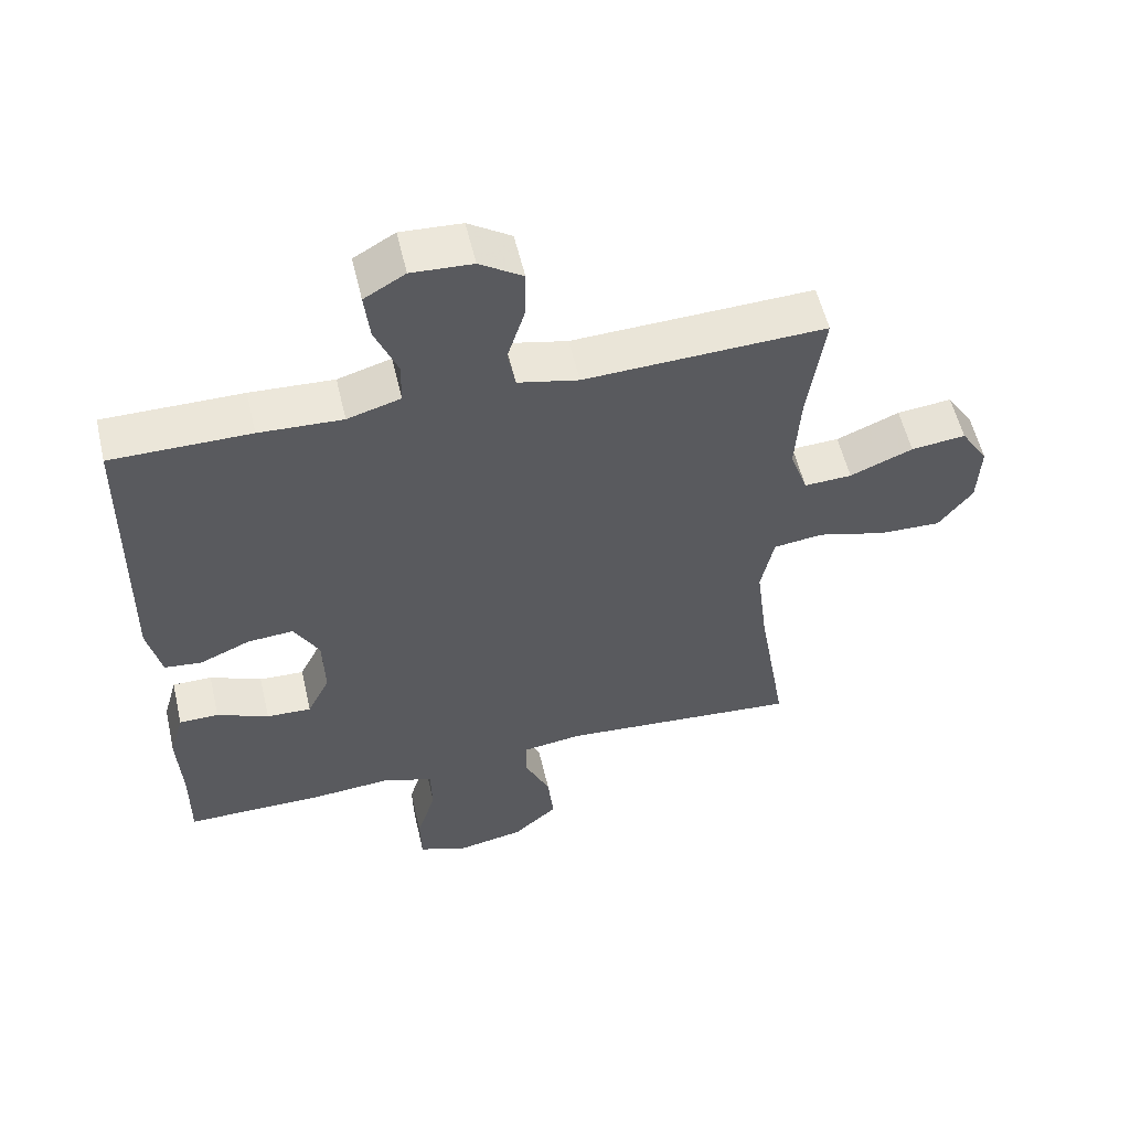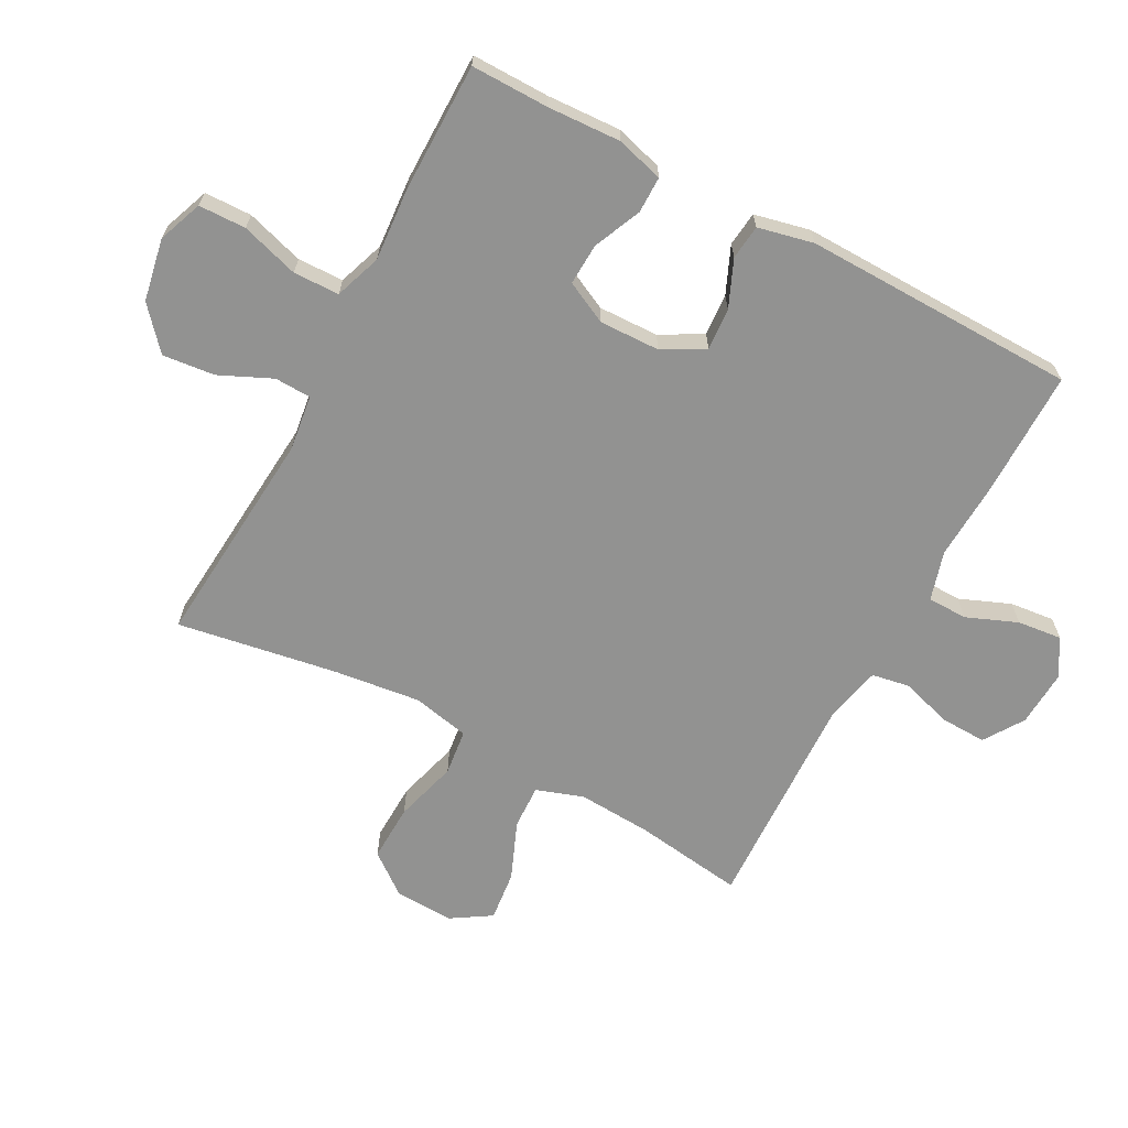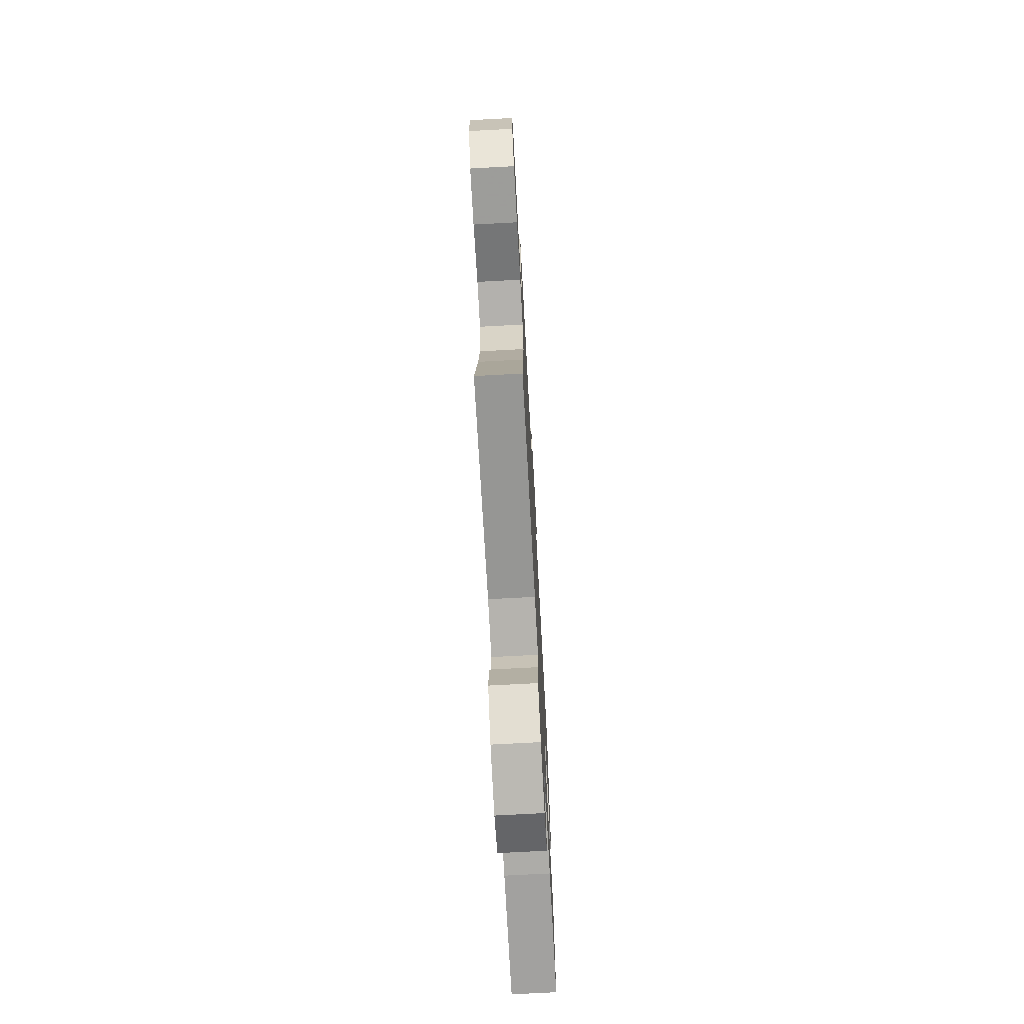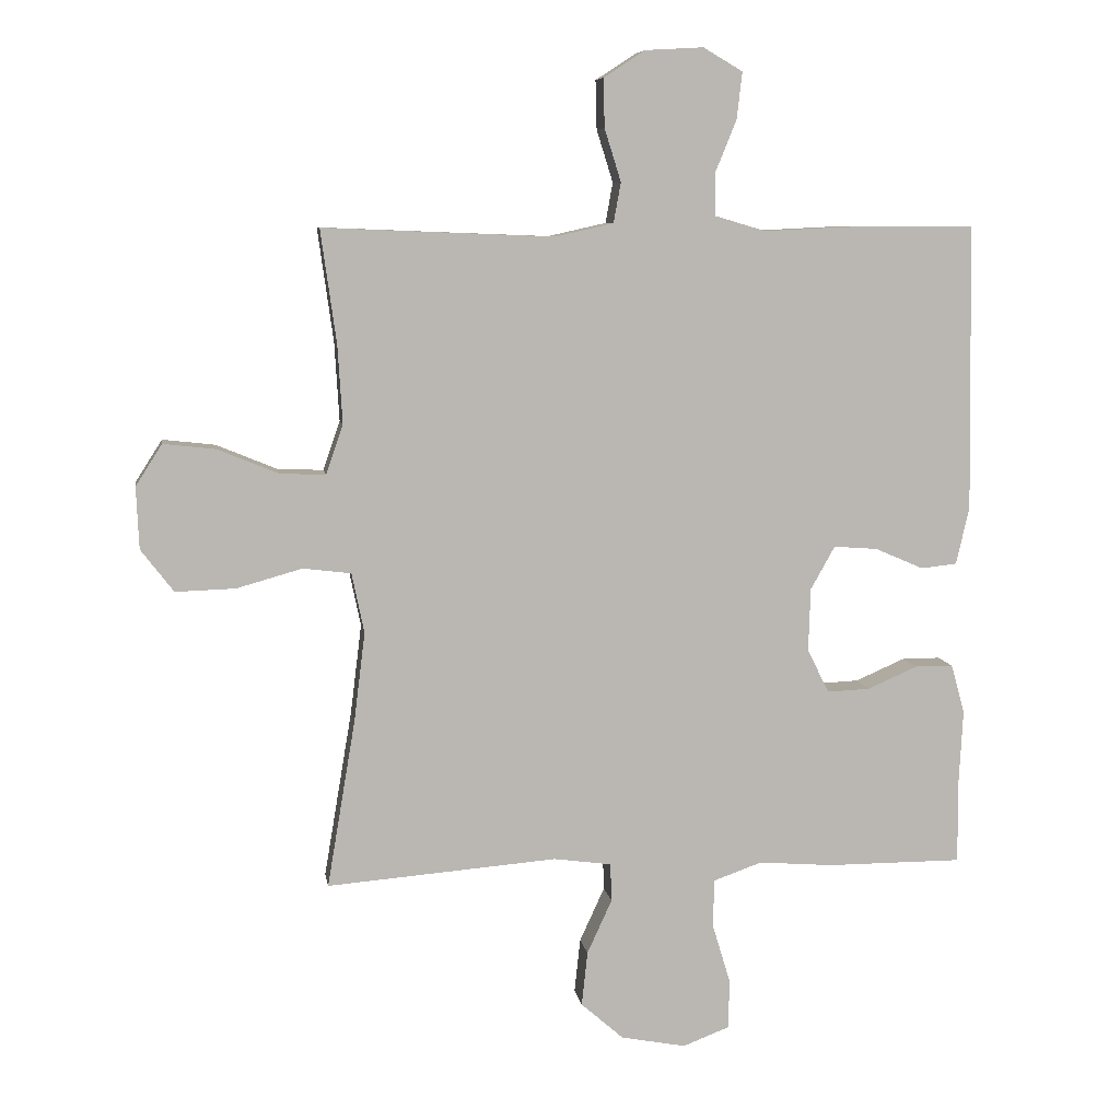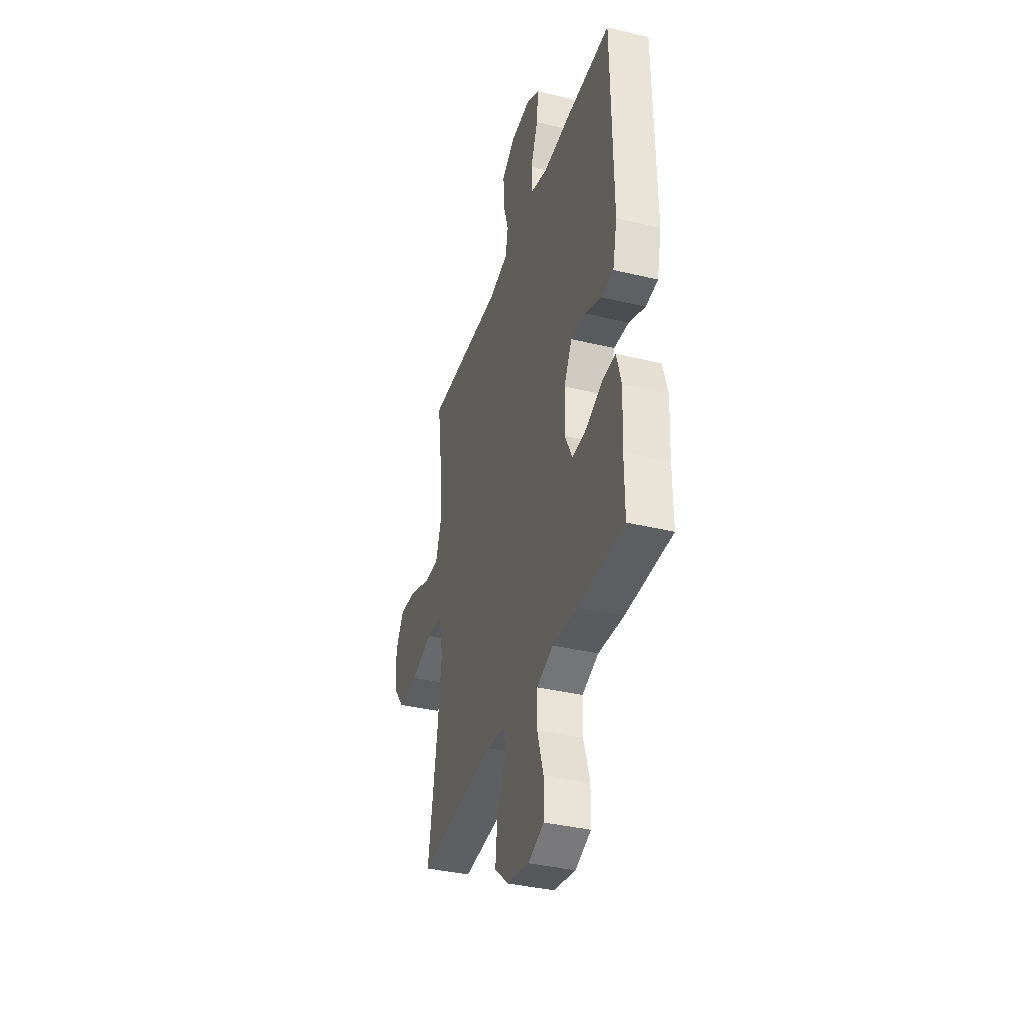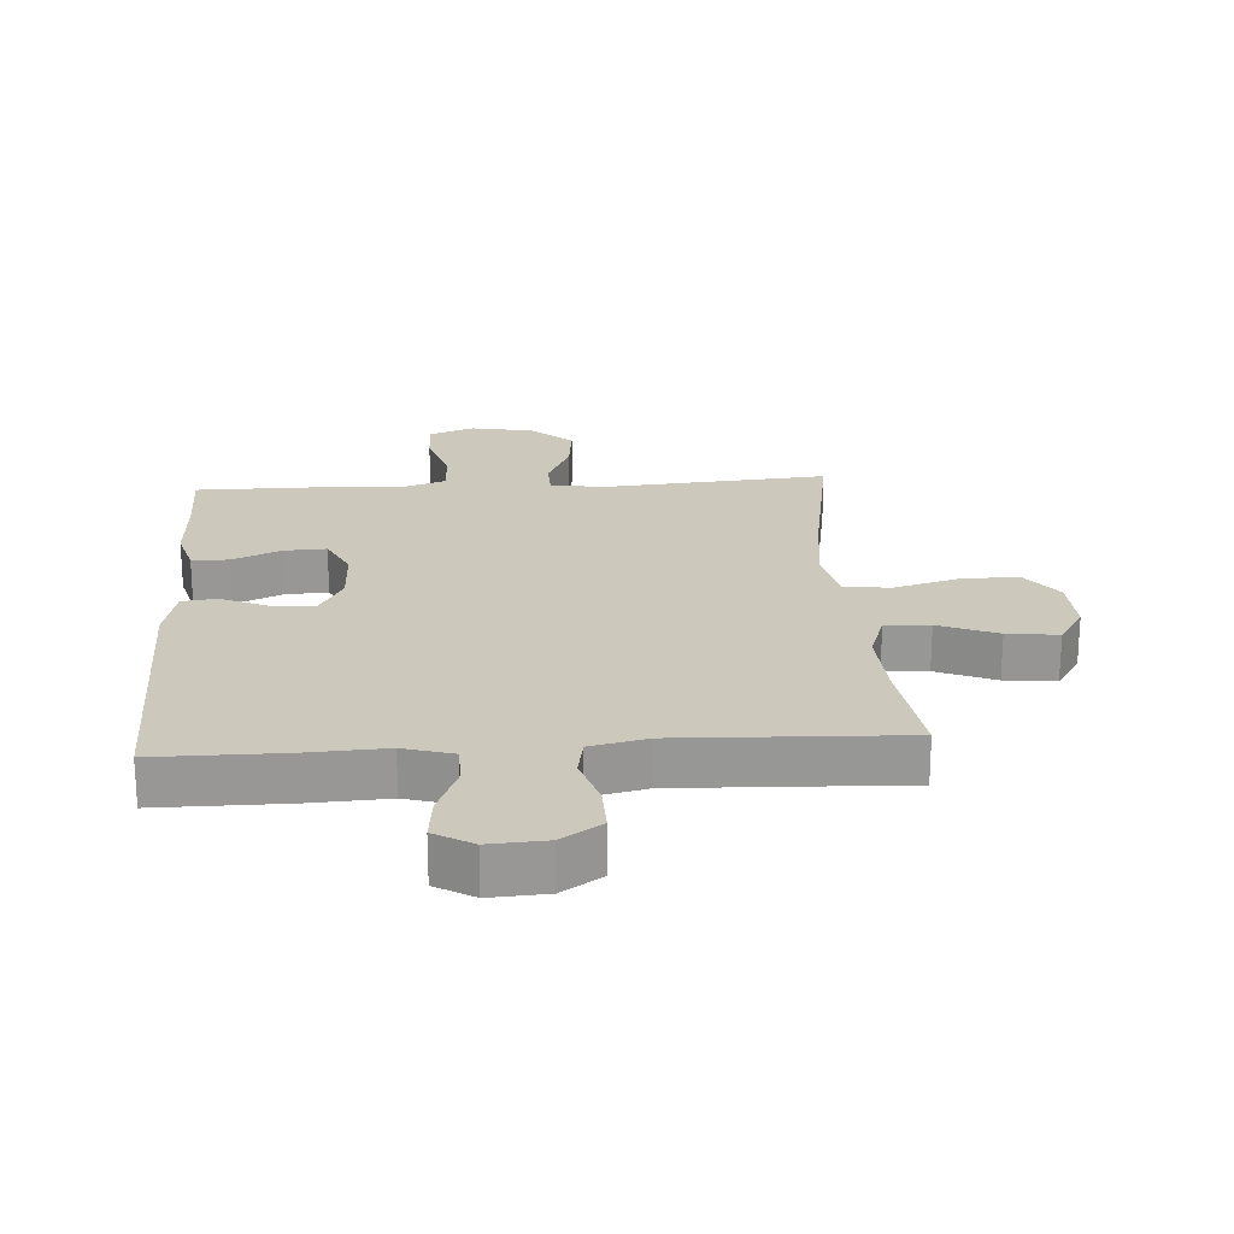
<metadata>
{"format":"obj","ext":"obj","renderer":"f3d","projection":"perspective","resolution":1024,"background":"white","views":[{"elev":55.9,"azim":-13.1,"up":"+Z"},{"elev":-66.3,"azim":-118.3,"up":"+Y"},{"elev":-72.2,"azim":93.1,"up":"+Z"},{"elev":8.0,"azim":171.1,"up":"+Z"},{"elev":-37.5,"azim":-107.1,"up":"+Z"},{"elev":22.1,"azim":-3.8,"up":"+Y"}]}
</metadata>
<code>
v 0.5 0.07 -0.5
v 0.149 0.07 -0.472
v 0.061 0.07 -0.484
v 0.059 0.07 -0.542
v 0.097 0.07 -0.625
v 0.106 0.07 -0.708
v 0.041 0.07 -0.765
v -0.058 0.07 -0.784
v -0.129 0.07 -0.757
v -0.131 0.07 -0.682
v -0.103 0.07 -0.59
v -0.105 0.07 -0.517
v -0.179 0.07 -0.491
v -0.294 0.07 -0.5
v -0.5 0.07 -0.5
v -0.499 0.07 -0.377
v -0.505 0.07 -0.26
v -0.484 0.07 -0.185
v -0.426 0.07 -0.185
v -0.35 0.07 -0.218
v -0.284 0.07 -0.221
v -0.251 0.07 -0.154
v -0.254 0.07 -0.058
v -0.291 0.07 0.008
v -0.358 0.07 0.003
v -0.432 0.07 -0.029
v -0.487 0.07 -0.023
v -0.507 0.07 0.065
v -0.5 0.07 0.5
v -0.297 0.07 0.5
v -0.175 0.07 0.494
v -0.097 0.07 0.517
v -0.096 0.07 0.58
v -0.129 0.07 0.661
v -0.137 0.07 0.732
v -0.077 0.07 0.767
v 0.012 0.07 0.762
v 0.075 0.07 0.721
v 0.073 0.07 0.647
v 0.048 0.07 0.567
v 0.059 0.07 0.506
v 0.148 0.07 0.486
v 0.5 0.07 0.5
v 0.476 0.07 0.327
v 0.469 0.07 0.208
v 0.495 0.07 0.133
v 0.565 0.07 0.136
v 0.657 0.07 0.174
v 0.737 0.07 0.183
v 0.777 0.07 0.12
v 0.773 0.07 0.026
v 0.723 0.07 -0.039
v 0.632 0.07 -0.036
v 0.532 0.07 -0.008
v 0.459 0.07 -0.017
v 0.44 0.07 -0.108
v 0.457 0.07 -0.245
v 0.5 0 -0.5
v 0.149 0 -0.472
v 0.061 0 -0.484
v 0.059 0 -0.542
v 0.097 0 -0.625
v 0.106 0 -0.708
v 0.041 0 -0.765
v -0.058 0 -0.784
v -0.129 0 -0.757
v -0.131 0 -0.682
v -0.103 0 -0.59
v -0.105 0 -0.517
v -0.179 0 -0.491
v -0.294 0 -0.5
v -0.5 0 -0.5
v -0.499 0 -0.377
v -0.505 0 -0.26
v -0.484 0 -0.185
v -0.426 0 -0.185
v -0.35 0 -0.218
v -0.284 0 -0.221
v -0.251 0 -0.154
v -0.254 0 -0.058
v -0.291 0 0.008
v -0.358 0 0.003
v -0.432 0 -0.029
v -0.487 0 -0.023
v -0.507 0 0.065
v -0.5 0 0.5
v -0.297 0 0.5
v -0.175 0 0.494
v -0.097 0 0.517
v -0.096 0 0.58
v -0.129 0 0.661
v -0.137 0 0.732
v -0.077 0 0.767
v 0.012 0 0.762
v 0.075 0 0.721
v 0.073 0 0.647
v 0.048 0 0.567
v 0.059 0 0.506
v 0.148 0 0.486
v 0.5 0 0.5
v 0.476 0 0.327
v 0.469 0 0.208
v 0.495 0 0.133
v 0.565 0 0.136
v 0.657 0 0.174
v 0.737 0 0.183
v 0.777 0 0.12
v 0.773 0 0.026
v 0.723 0 -0.039
v 0.632 0 -0.036
v 0.532 0 -0.008
v 0.459 0 -0.017
v 0.44 0 -0.108
v 0.457 0 -0.245
f 51 52 53 54
f 51 54 55
f 50 51 55
f 47 48 49 50
f 46 47 50 55
f 45 46 55
f 42 43 44
f 41 42 44 45
f 37 38 39 40
f 37 40 41
f 36 37 41
f 33 34 35 36
f 32 33 36 41
f 31 32 41 45
f 25 26 27 28
f 24 25 28 29
f 23 24 29 30
f 17 18 19 20
f 16 17 20 21
f 13 14 15 16
f 12 13 16 21
f 8 9 10 11
f 8 11 12
f 7 8 12
f 4 5 6 7
f 3 4 7 12
f 57 1 2
f 56 57 2 3
f 23 30 31 45
f 22 23 45 55
f 21 22 55 56
f 3 12 21 56
f 111 110 109 108
f 112 111 108
f 112 108 107
f 107 106 105 104
f 112 107 104 103
f 112 103 102
f 101 100 99
f 102 101 99 98
f 97 96 95 94
f 98 97 94
f 98 94 93
f 93 92 91 90
f 98 93 90 89
f 102 98 89 88
f 85 84 83 82
f 86 85 82 81
f 87 86 81 80
f 77 76 75 74
f 78 77 74 73
f 73 72 71 70
f 78 73 70 69
f 68 67 66 65
f 69 68 65
f 69 65 64
f 64 63 62 61
f 69 64 61 60
f 59 58 114
f 60 59 114 113
f 102 88 87 80
f 112 102 80 79
f 113 112 79 78
f 113 78 69 60
f 1 58 59 2
f 2 59 60 3
f 3 60 61 4
f 4 61 62 5
f 5 62 63 6
f 6 63 64 7
f 7 64 65 8
f 8 65 66 9
f 9 66 67 10
f 10 67 68 11
f 11 68 69 12
f 12 69 70 13
f 13 70 71 14
f 14 71 72 15
f 15 72 73 16
f 16 73 74 17
f 17 74 75 18
f 18 75 76 19
f 19 76 77 20
f 20 77 78 21
f 21 78 79 22
f 22 79 80 23
f 23 80 81 24
f 24 81 82 25
f 25 82 83 26
f 26 83 84 27
f 27 84 85 28
f 28 85 86 29
f 29 86 87 30
f 30 87 88 31
f 31 88 89 32
f 32 89 90 33
f 33 90 91 34
f 34 91 92 35
f 35 92 93 36
f 36 93 94 37
f 37 94 95 38
f 38 95 96 39
f 39 96 97 40
f 40 97 98 41
f 41 98 99 42
f 42 99 100 43
f 43 100 101 44
f 44 101 102 45
f 45 102 103 46
f 46 103 104 47
f 47 104 105 48
f 48 105 106 49
f 49 106 107 50
f 50 107 108 51
f 51 108 109 52
f 52 109 110 53
f 53 110 111 54
f 54 111 112 55
f 55 112 113 56
f 56 113 114 57
f 57 114 58 1

</code>
